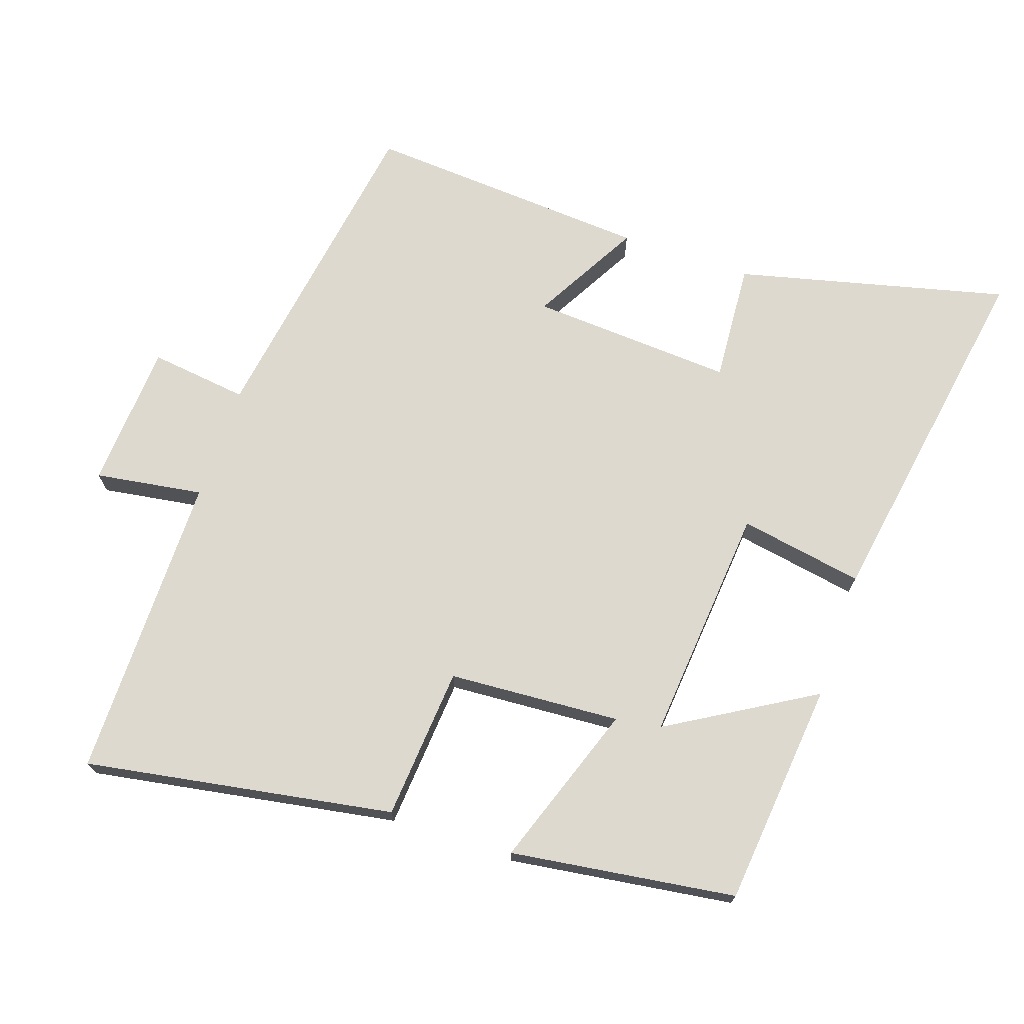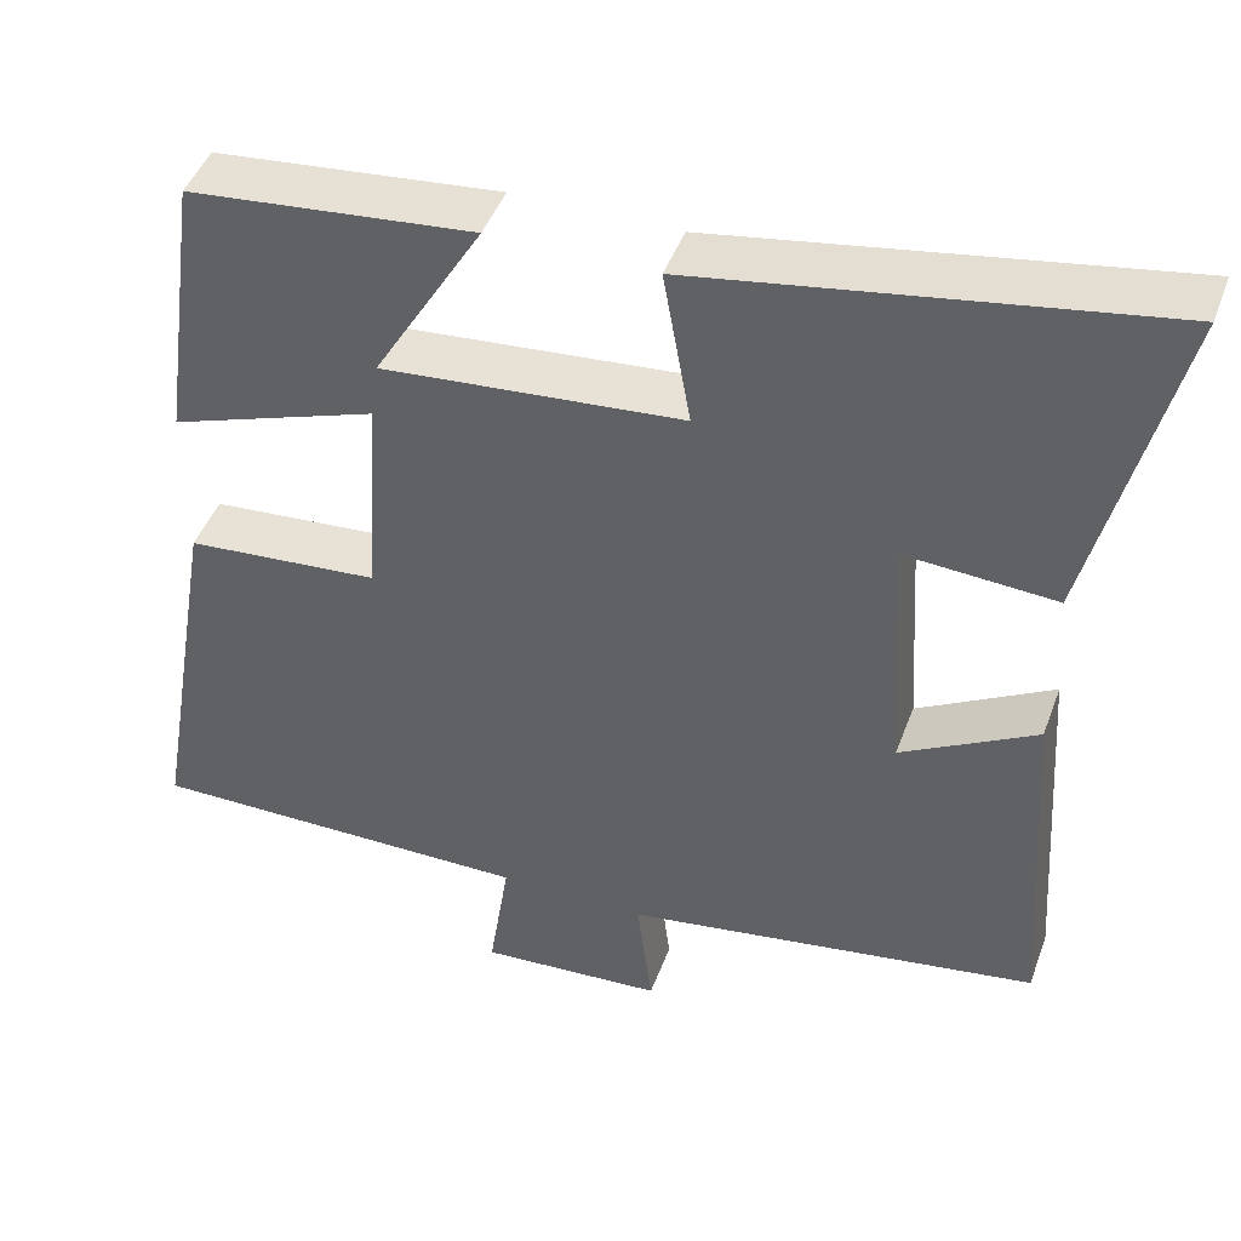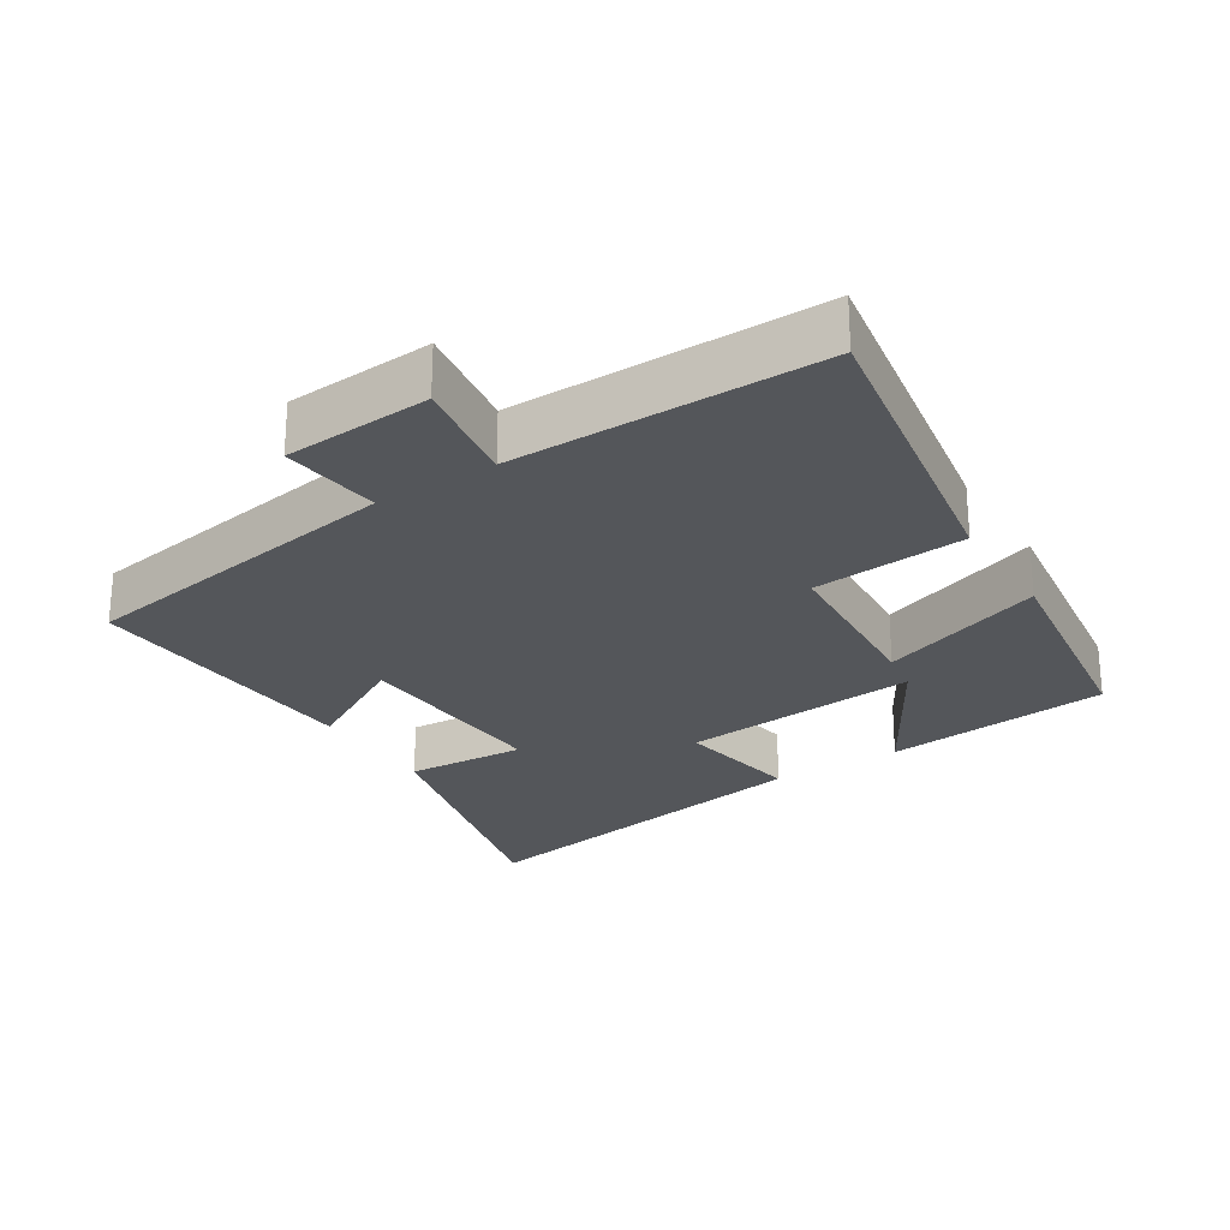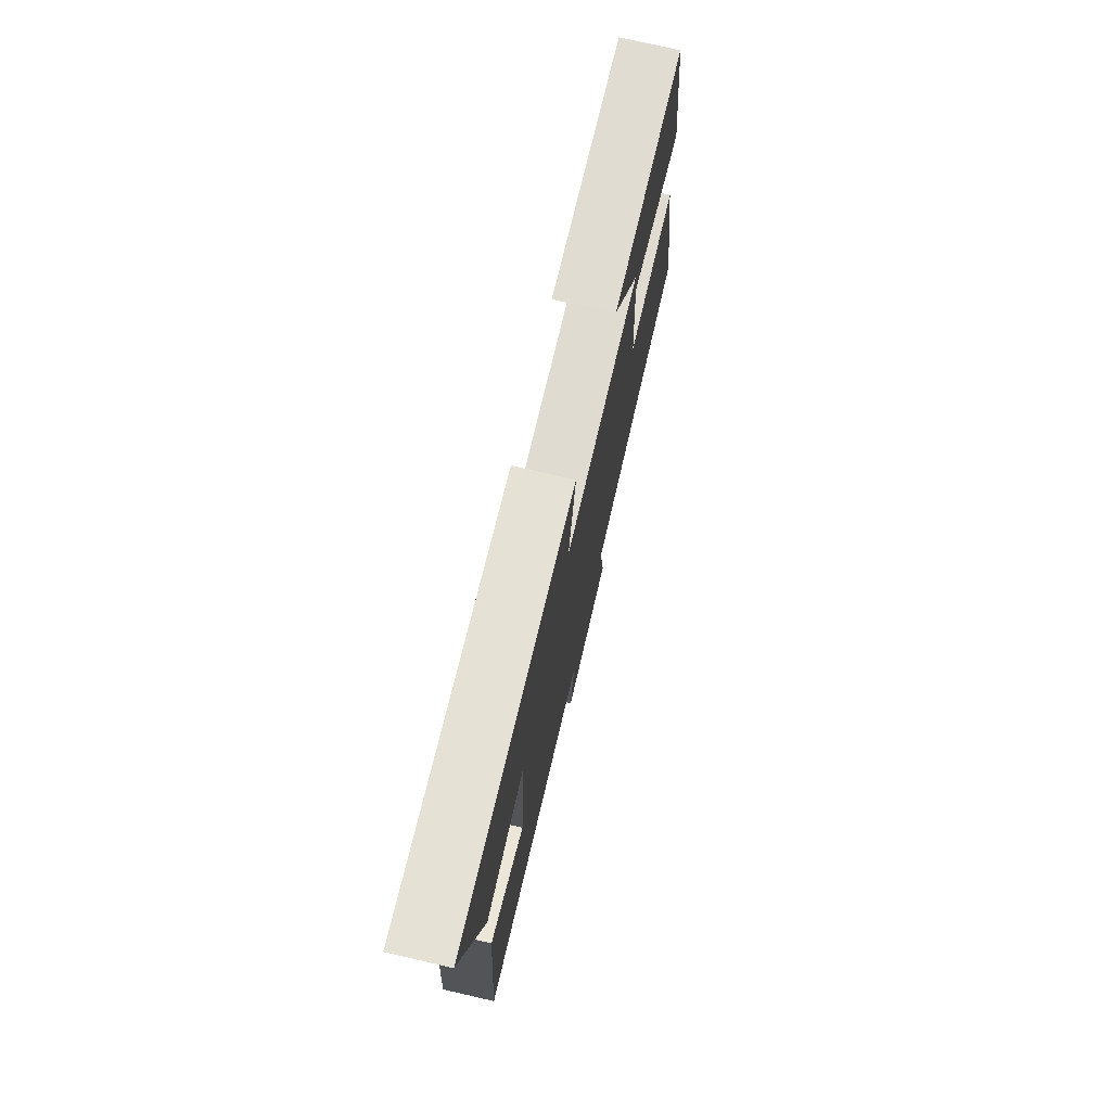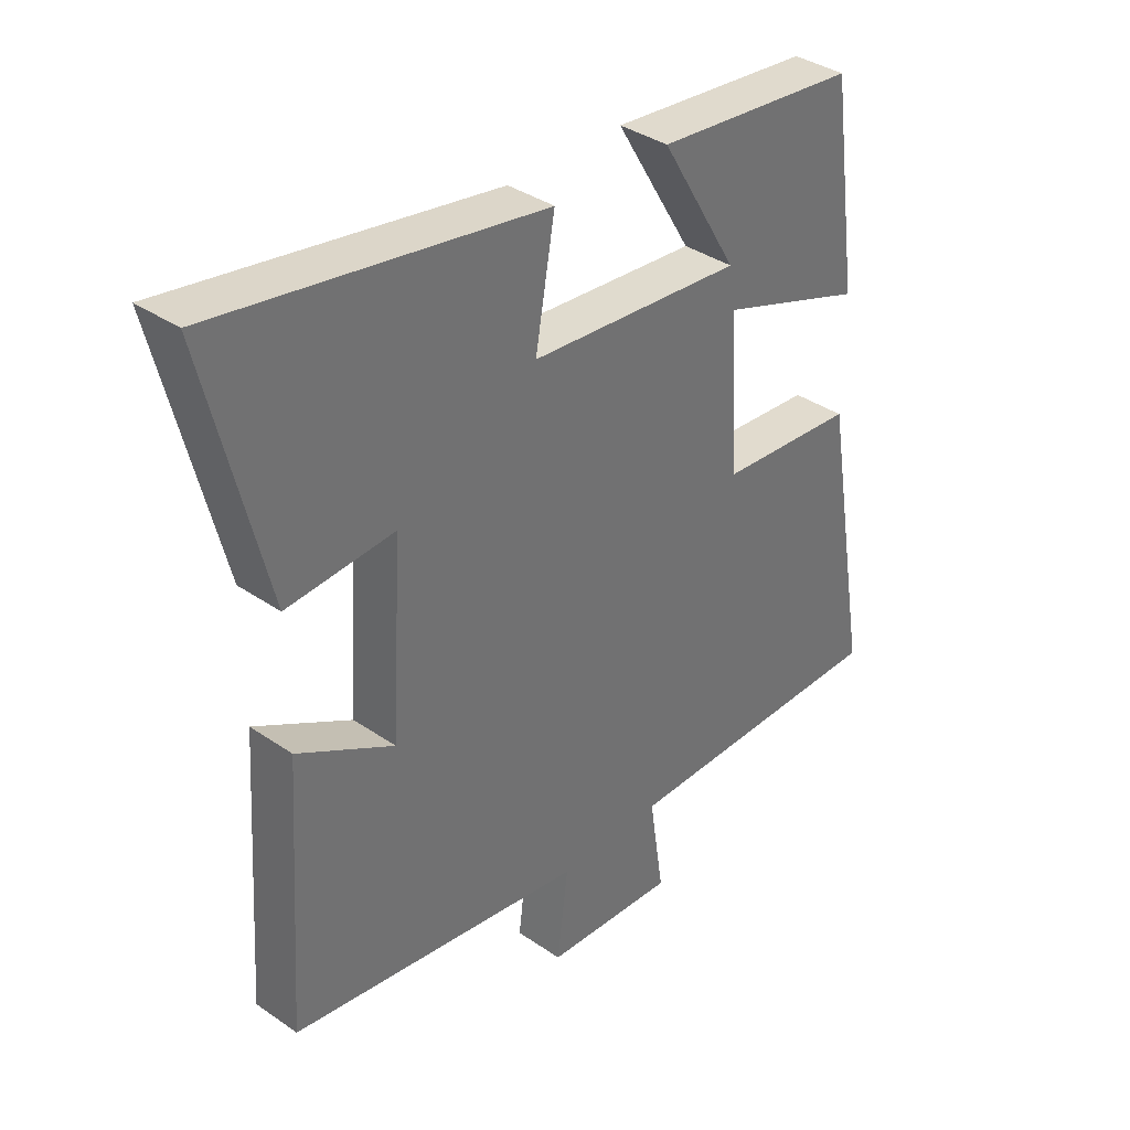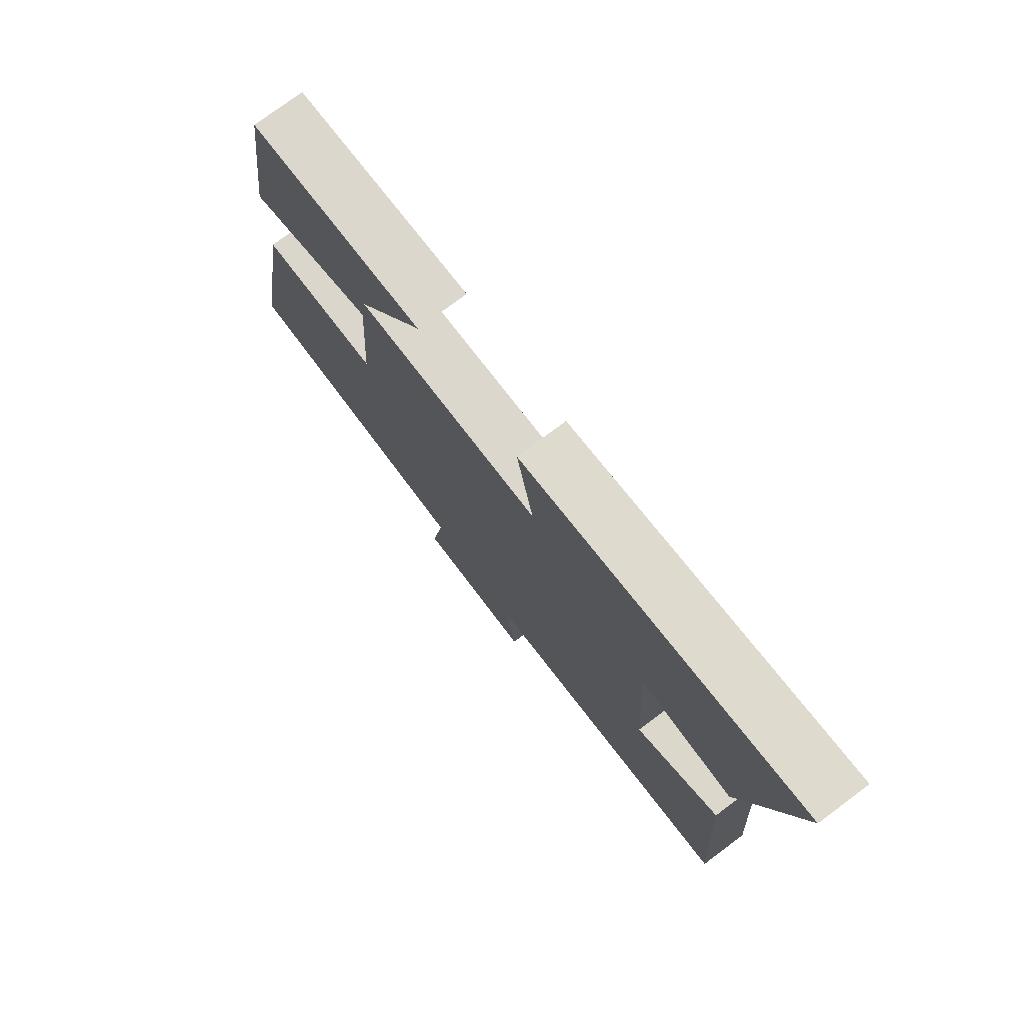
<metadata>
{"format":"obj","ext":"obj","renderer":"f3d","projection":"perspective","resolution":1024,"background":"white","views":[{"elev":71.5,"azim":-71.2,"up":"+Y"},{"elev":45.5,"azim":19.7,"up":"+Z"},{"elev":-25.6,"azim":-147.6,"up":"+Y"},{"elev":74.9,"azim":103.0,"up":"+Z"},{"elev":36.6,"azim":131.8,"up":"+Z"},{"elev":76.3,"azim":53.2,"up":"+Z"}]}
</metadata>
<code>
v -0.577 0.07 -0.501
v -0.5 0.07 -0.049
v -0.276 0.07 -0.031
v -0.26 0.07 0.221
v -0.5 0.07 0.137
v -0.454 0.07 0.467
v -0.124 0.07 0.5
v -0.25 0.07 0.288
v 0.098 0.07 0.318
v 0.066 0.07 0.5
v 0.597 0.07 0.588
v 0.5 0.07 0.192
v 0.325 0.07 0.204
v 0.343 0.07 -0.094
v 0.5 0.07 -0.006
v 0.528 0.07 -0.424
v 0.045 0.07 -0.5
v 0.063 0.07 -0.644
v -0.151 0.07 -0.658
v -0.127 0.07 -0.5
v -0.577 0 -0.501
v -0.5 0 -0.049
v -0.276 0 -0.031
v -0.26 0 0.221
v -0.5 0 0.137
v -0.454 0 0.467
v -0.124 0 0.5
v -0.25 0 0.288
v 0.098 0 0.318
v 0.066 0 0.5
v 0.597 0 0.588
v 0.5 0 0.192
v 0.325 0 0.204
v 0.343 0 -0.094
v 0.5 0 -0.006
v 0.528 0 -0.424
v 0.045 0 -0.5
v 0.063 0 -0.644
v -0.151 0 -0.658
v -0.127 0 -0.5
f 17 18 19 20
f 16 17 20
f 15 16 20
f 14 15 20
f 13 14 20 1
f 11 12 13
f 10 11 13
f 9 10 13
f 8 9 13
f 5 6 7 8
f 4 5 8
f 3 4 8 13
f 1 2 3
f 1 3 13
f 40 39 38 37
f 40 37 36
f 40 36 35
f 40 35 34
f 21 40 34 33
f 33 32 31
f 33 31 30
f 33 30 29
f 33 29 28
f 28 27 26 25
f 28 25 24
f 33 28 24 23
f 23 22 21
f 33 23 21
f 1 21 22 2
f 2 22 23 3
f 3 23 24 4
f 4 24 25 5
f 5 25 26 6
f 6 26 27 7
f 7 27 28 8
f 8 28 29 9
f 9 29 30 10
f 10 30 31 11
f 11 31 32 12
f 12 32 33 13
f 13 33 34 14
f 14 34 35 15
f 15 35 36 16
f 16 36 37 17
f 17 37 38 18
f 18 38 39 19
f 19 39 40 20
f 20 40 21 1

</code>
